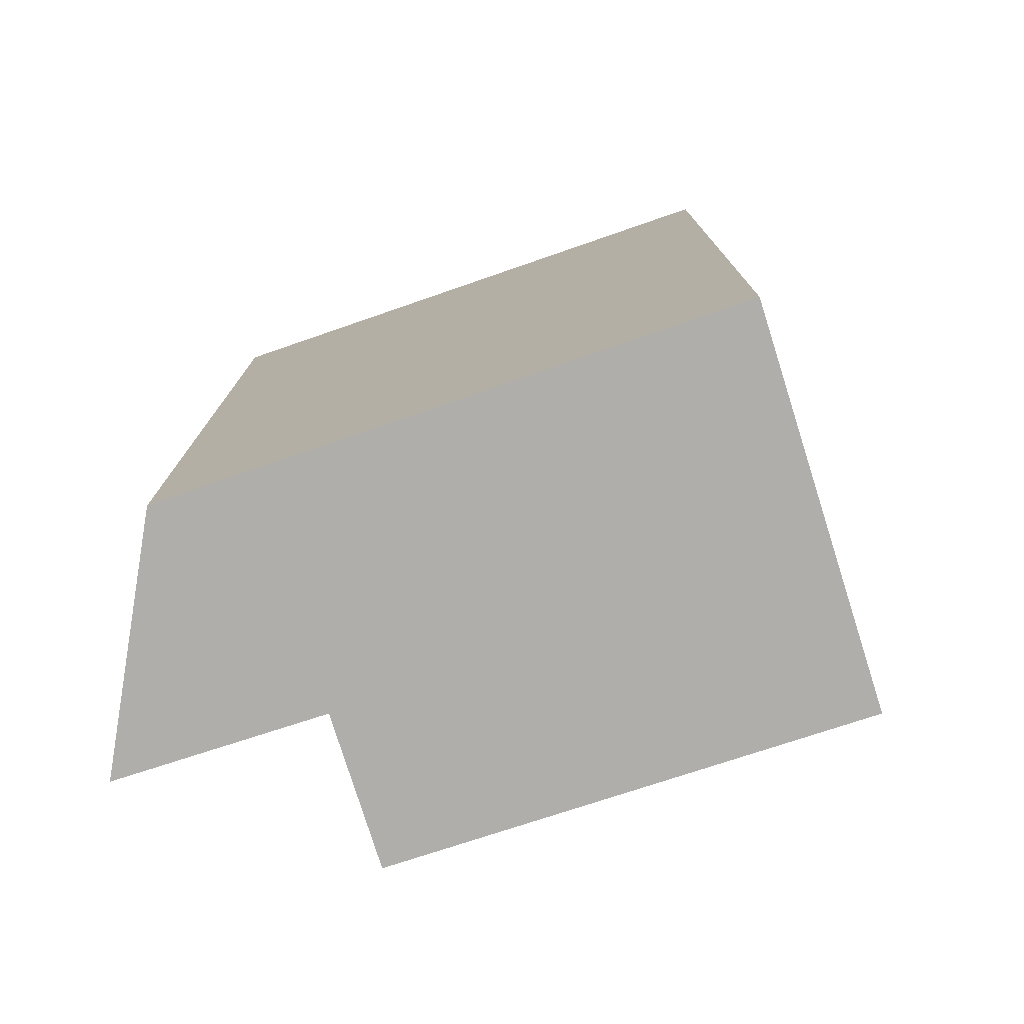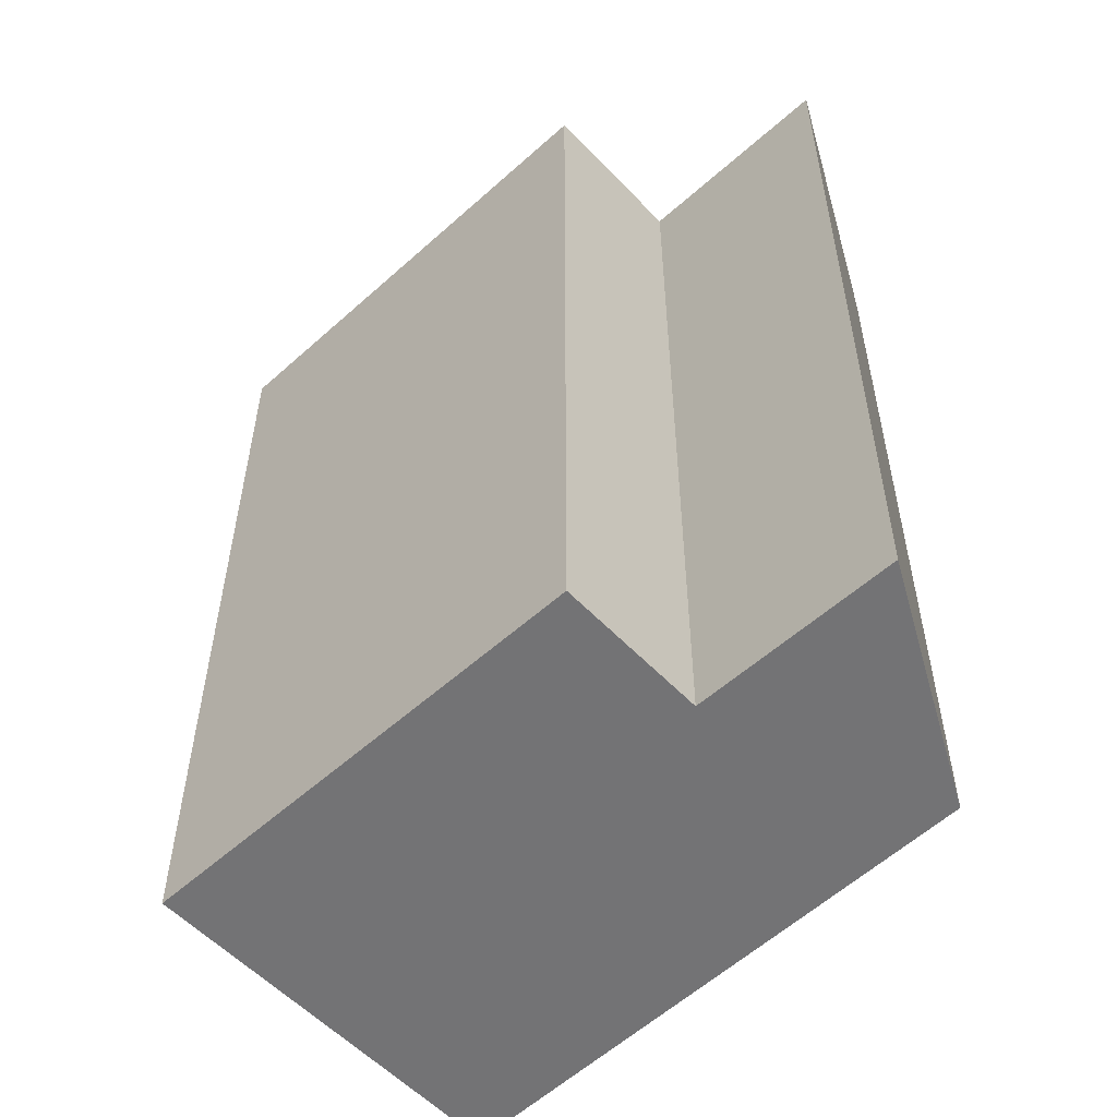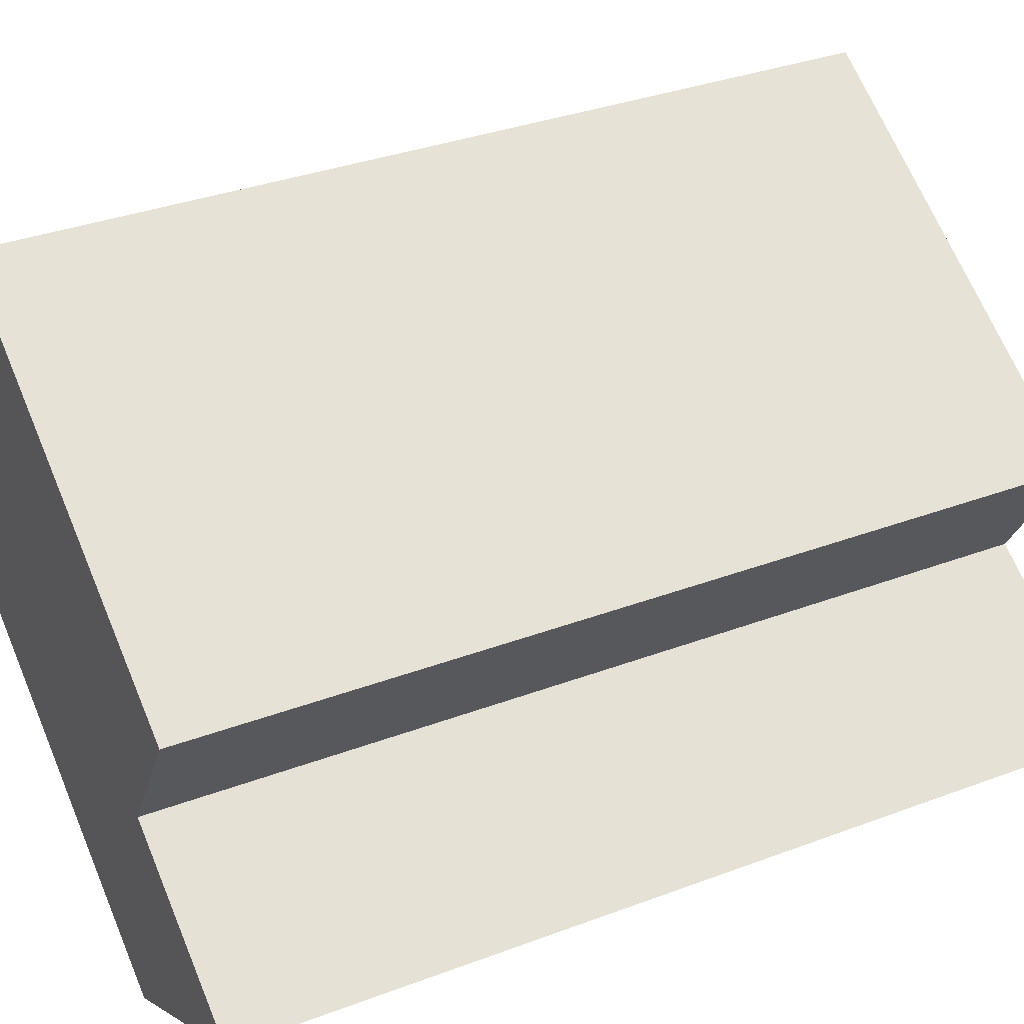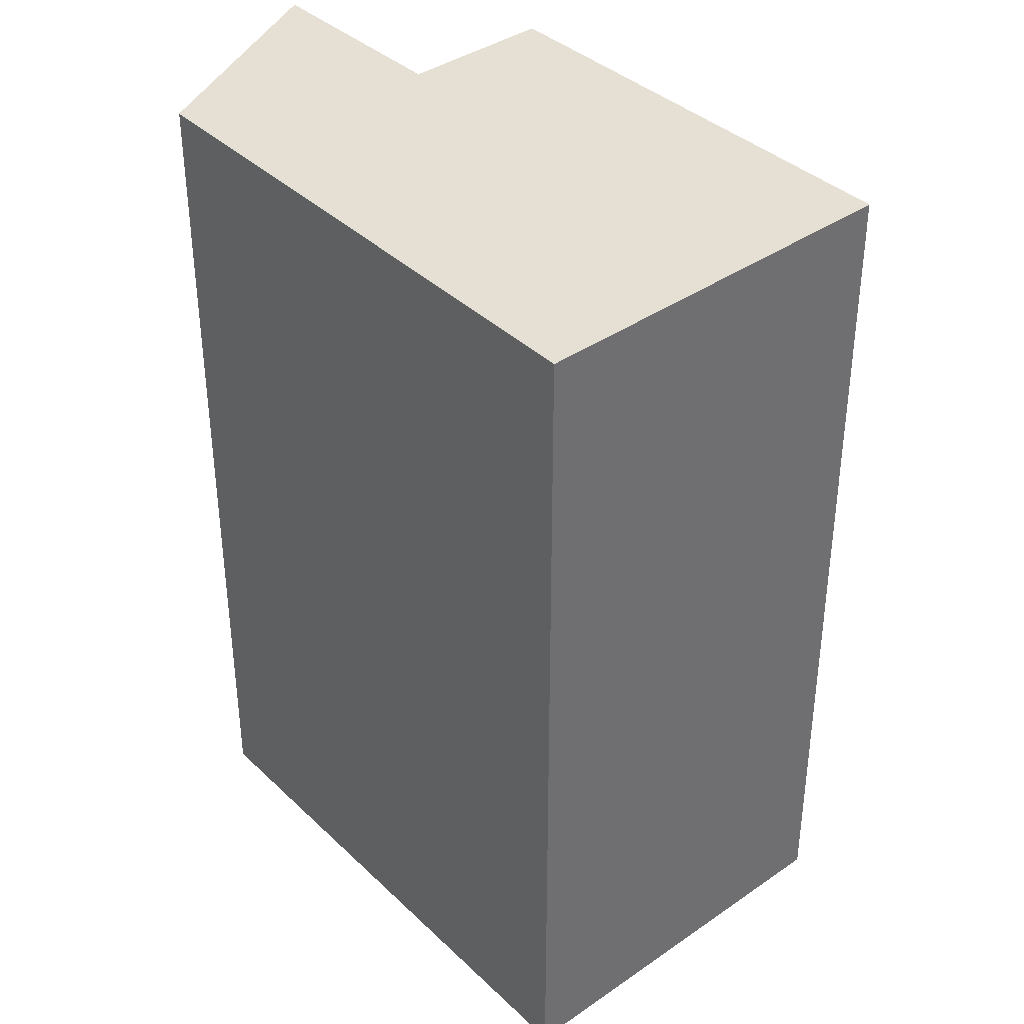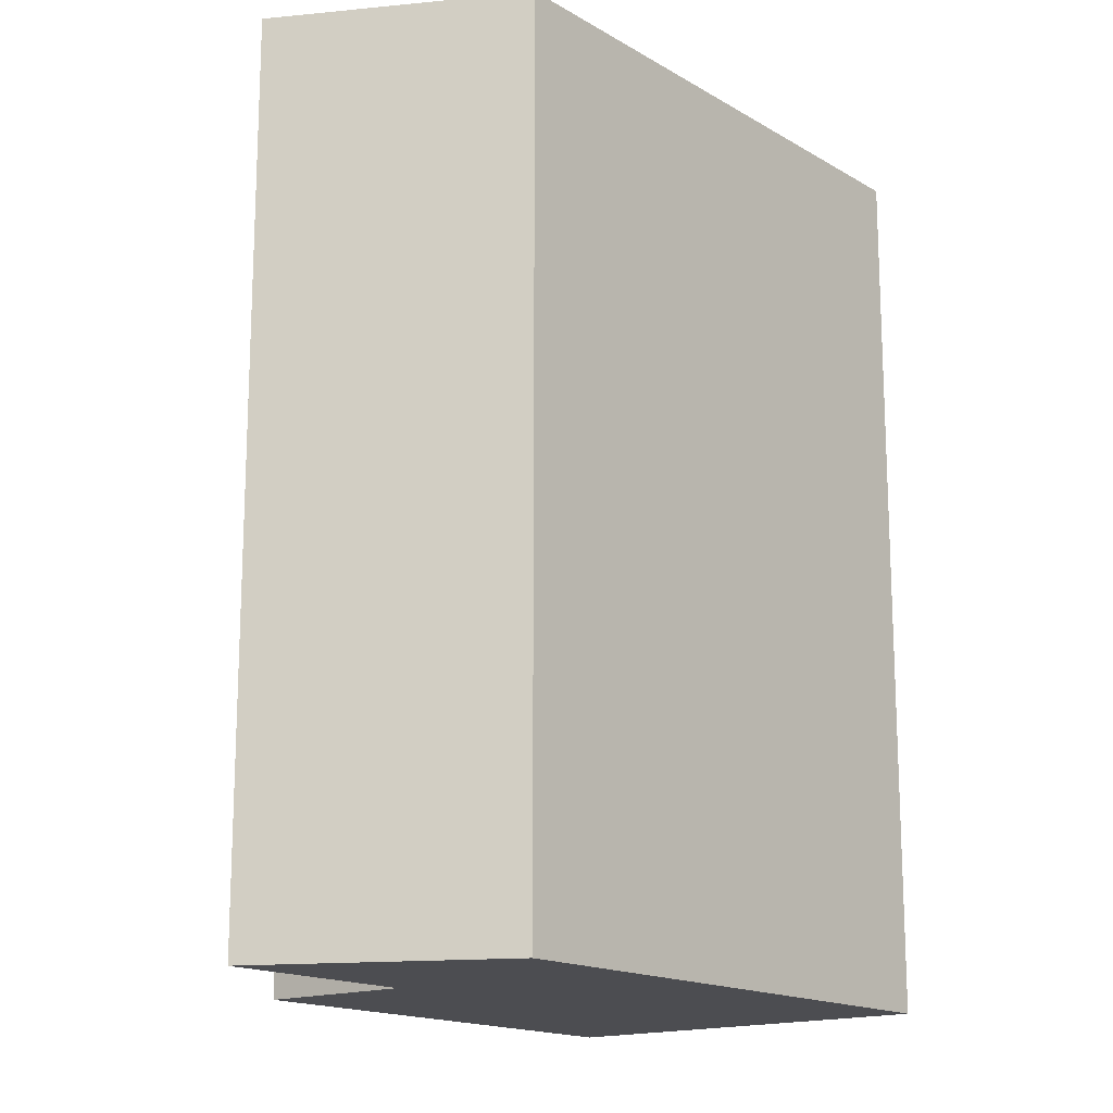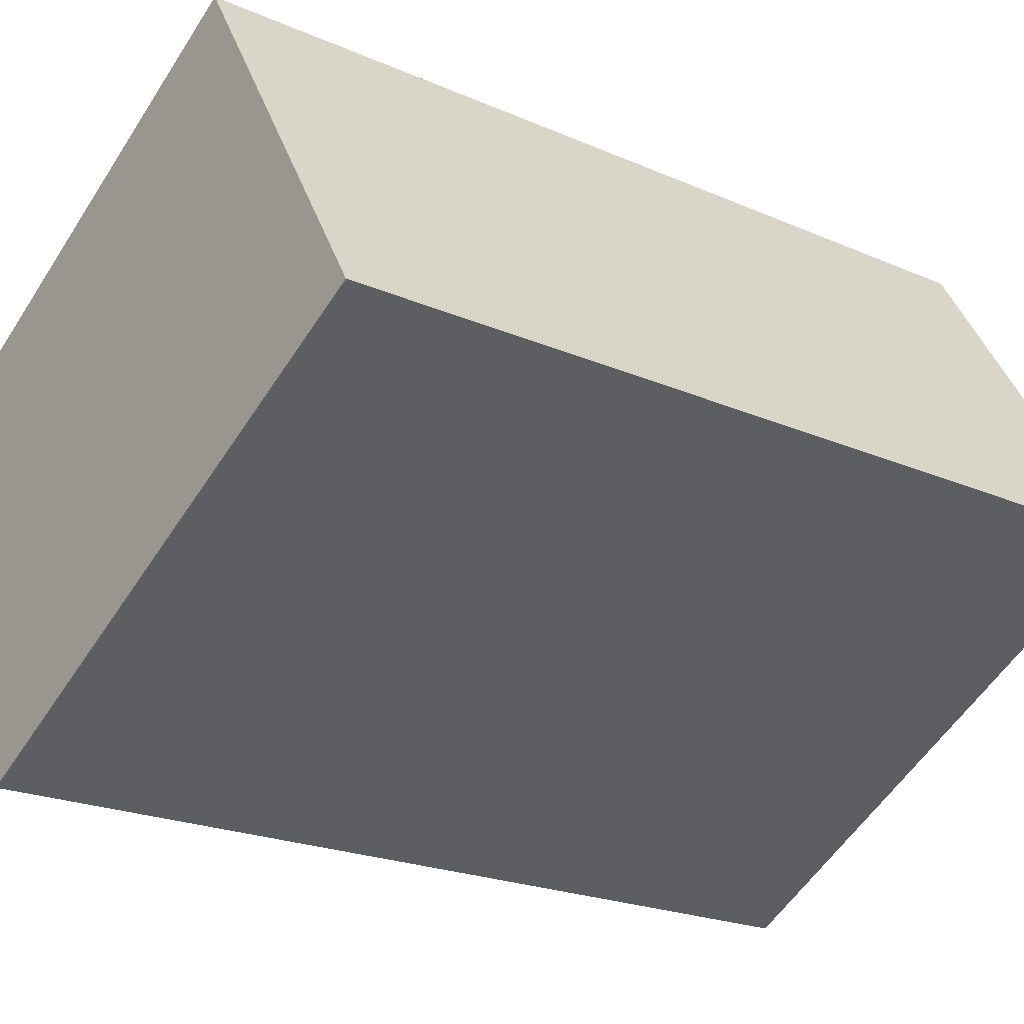
<metadata>
{"format":"obj","ext":"obj","renderer":"f3d","projection":"perspective","resolution":1024,"background":"white","views":[{"elev":-77.6,"azim":-131.5,"up":"+Y"},{"elev":-56.0,"azim":73.7,"up":"+Y"},{"elev":34.7,"azim":63.3,"up":"+Z"},{"elev":38.2,"azim":-100.4,"up":"+Y"},{"elev":-16.2,"azim":159.4,"up":"+Y"},{"elev":-21.1,"azim":-128.4,"up":"+Z"}]}
</metadata>
<code>
v  0 11.5 7.043e-16
v  9.368 11.5 -1.855
v  6.483 11.5 -3.666
v  6.998 11.5 -0.455
v  8.047 11.5 1.285
v  2.664 11.5 4.442
v  9.368 1.136e-16 -1.855
v  6.483 2.245e-16 -3.666
v  8.047 -7.868e-17 1.285
v  6.998 2.786e-17 -0.455
v  0 0 0
v  2.664 -2.72e-16 4.442
g defaultobject
f 1 2 3
f 2 1 4
f 4 1 5
f 5 1 6
f 7 3 2
f 3 7 8
f 9 4 5
f 4 9 10
f 8 1 3
f 1 8 11
f 11 6 1
f 6 11 12
f 12 5 6
f 5 12 9
f 10 2 4
f 2 10 7
f 7 11 8
f 11 7 10
f 11 10 9
f 11 9 12

</code>
